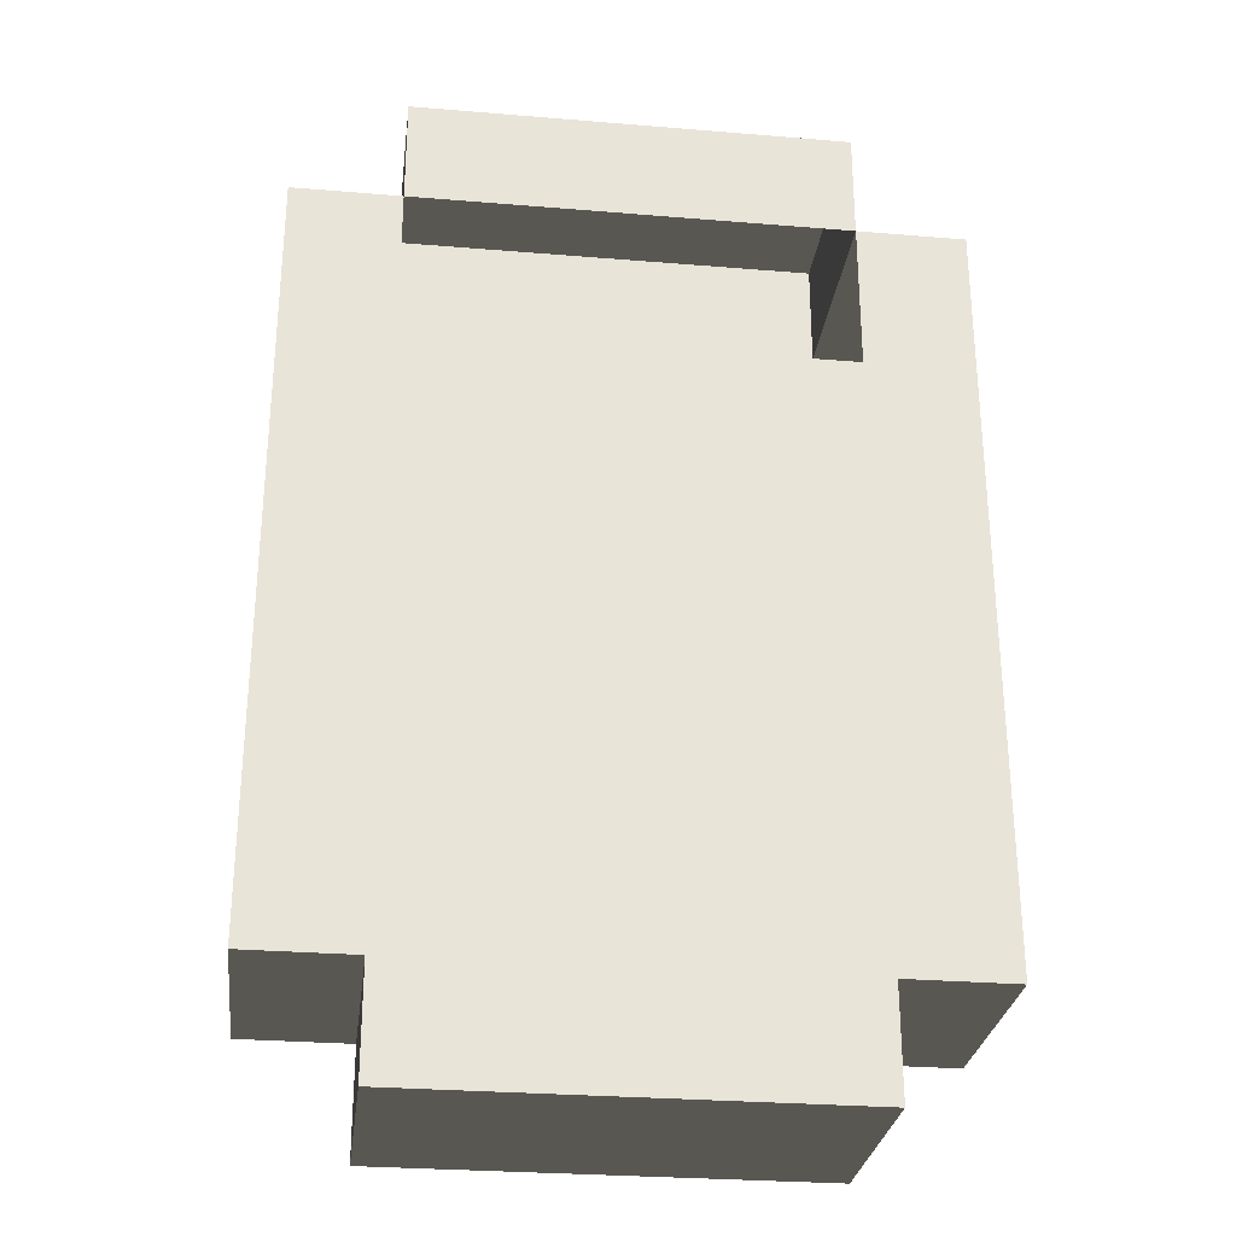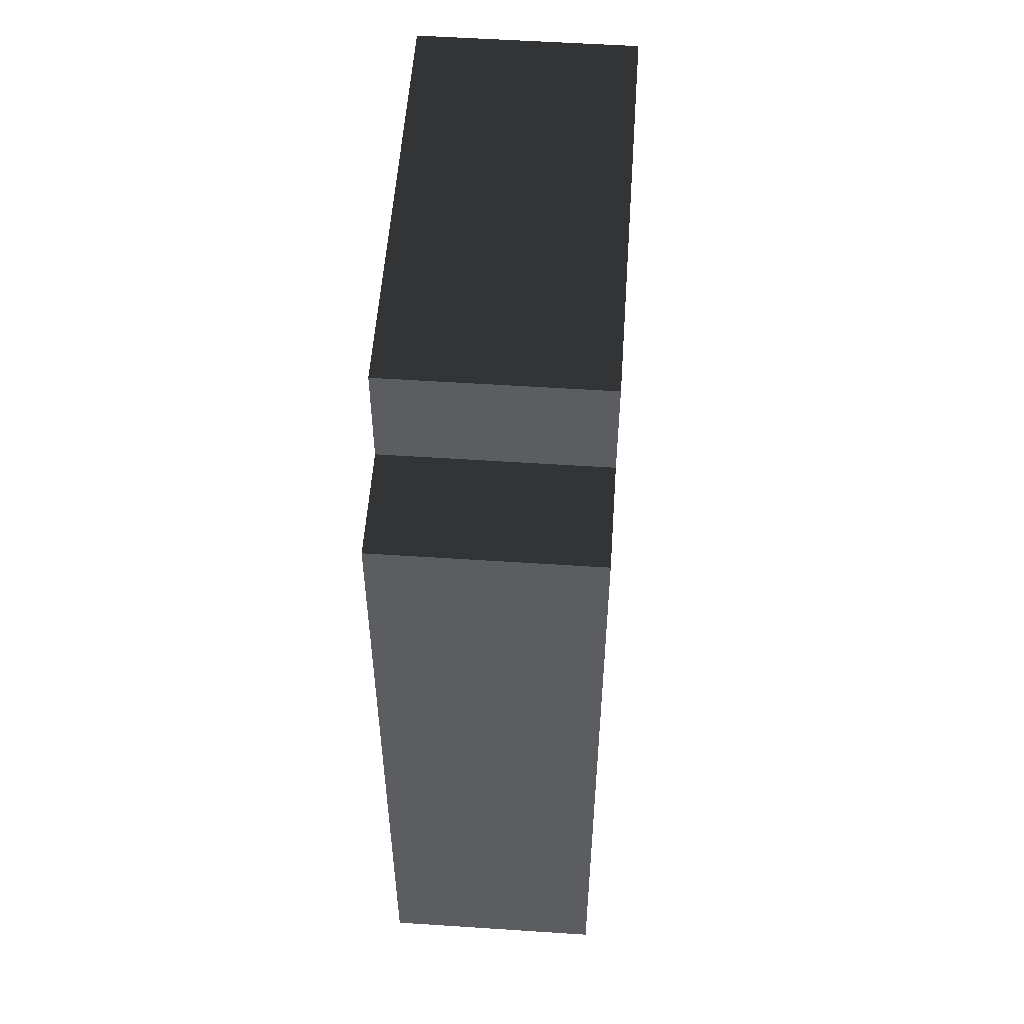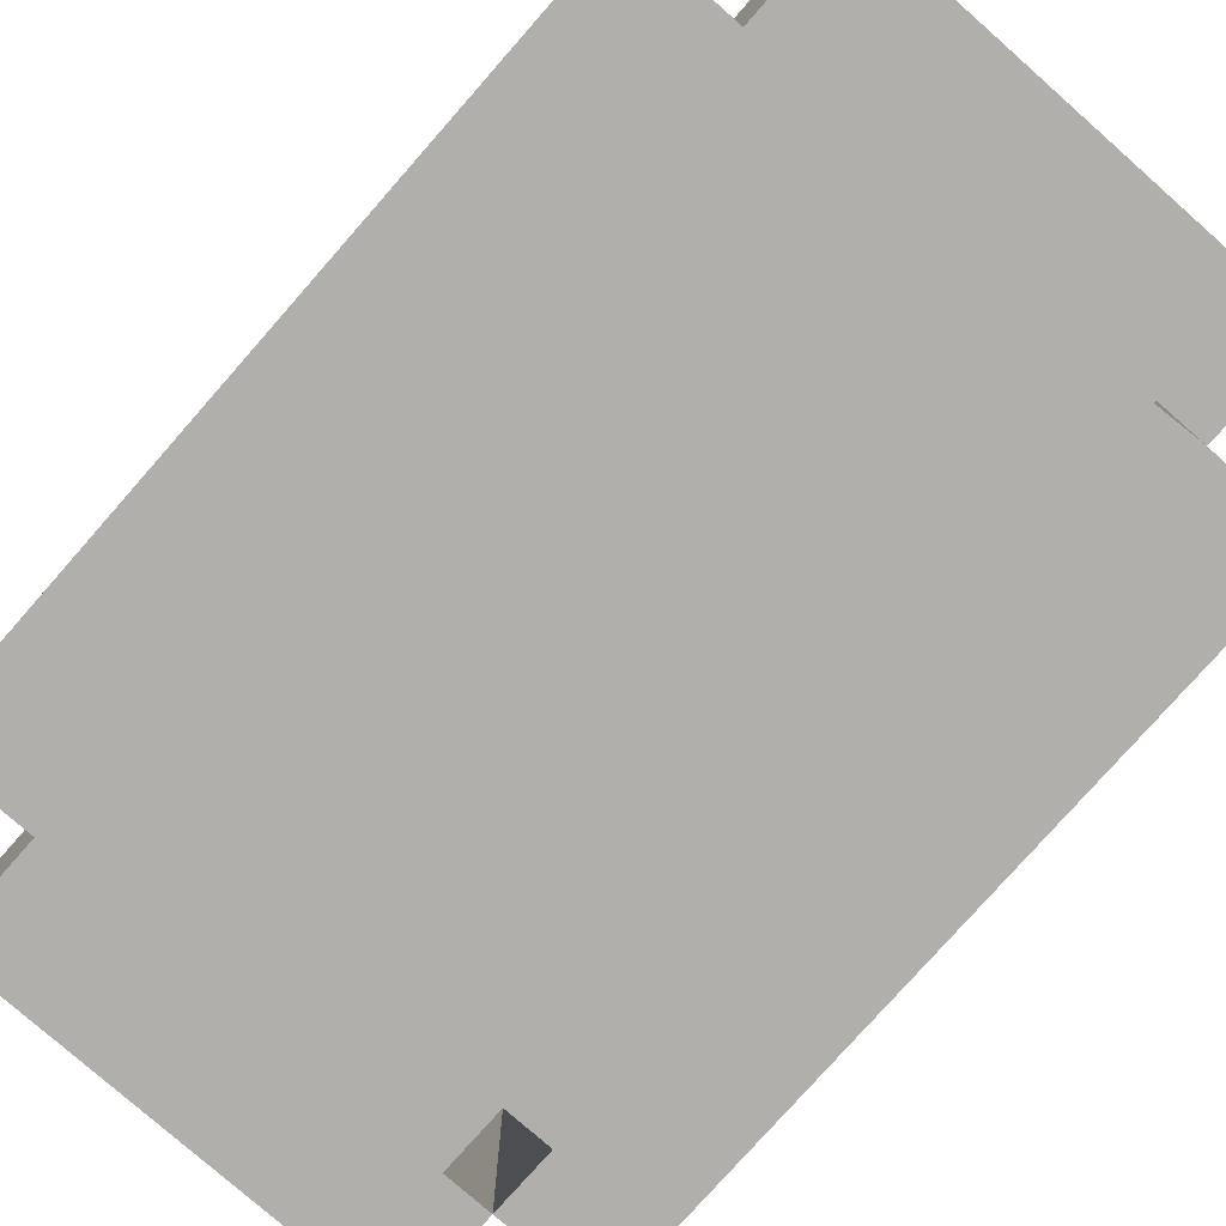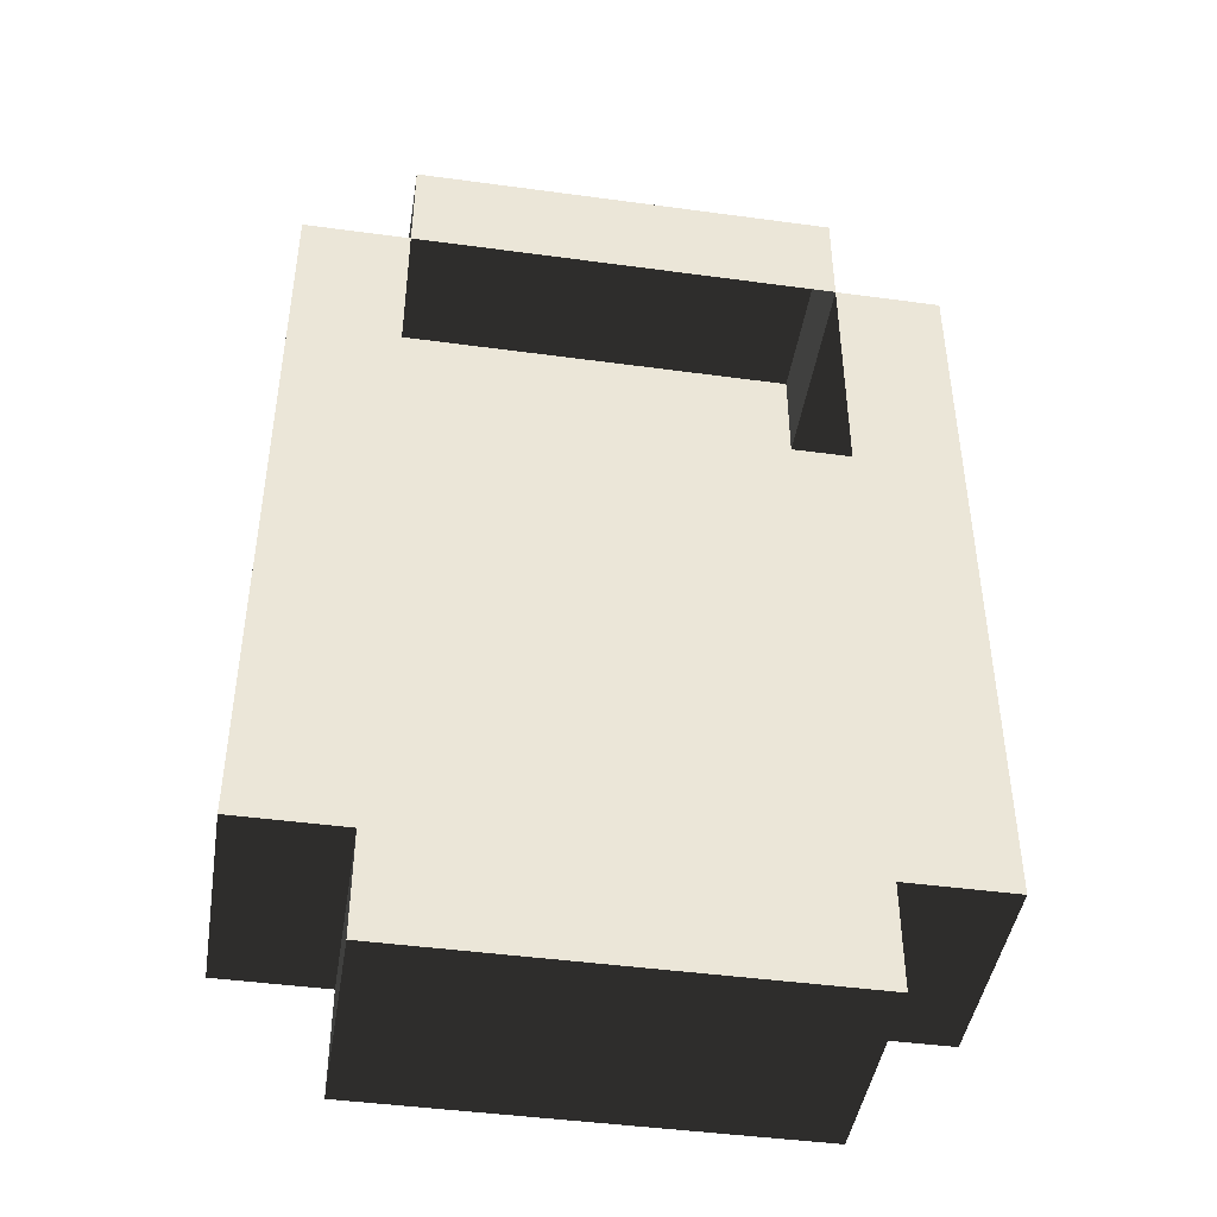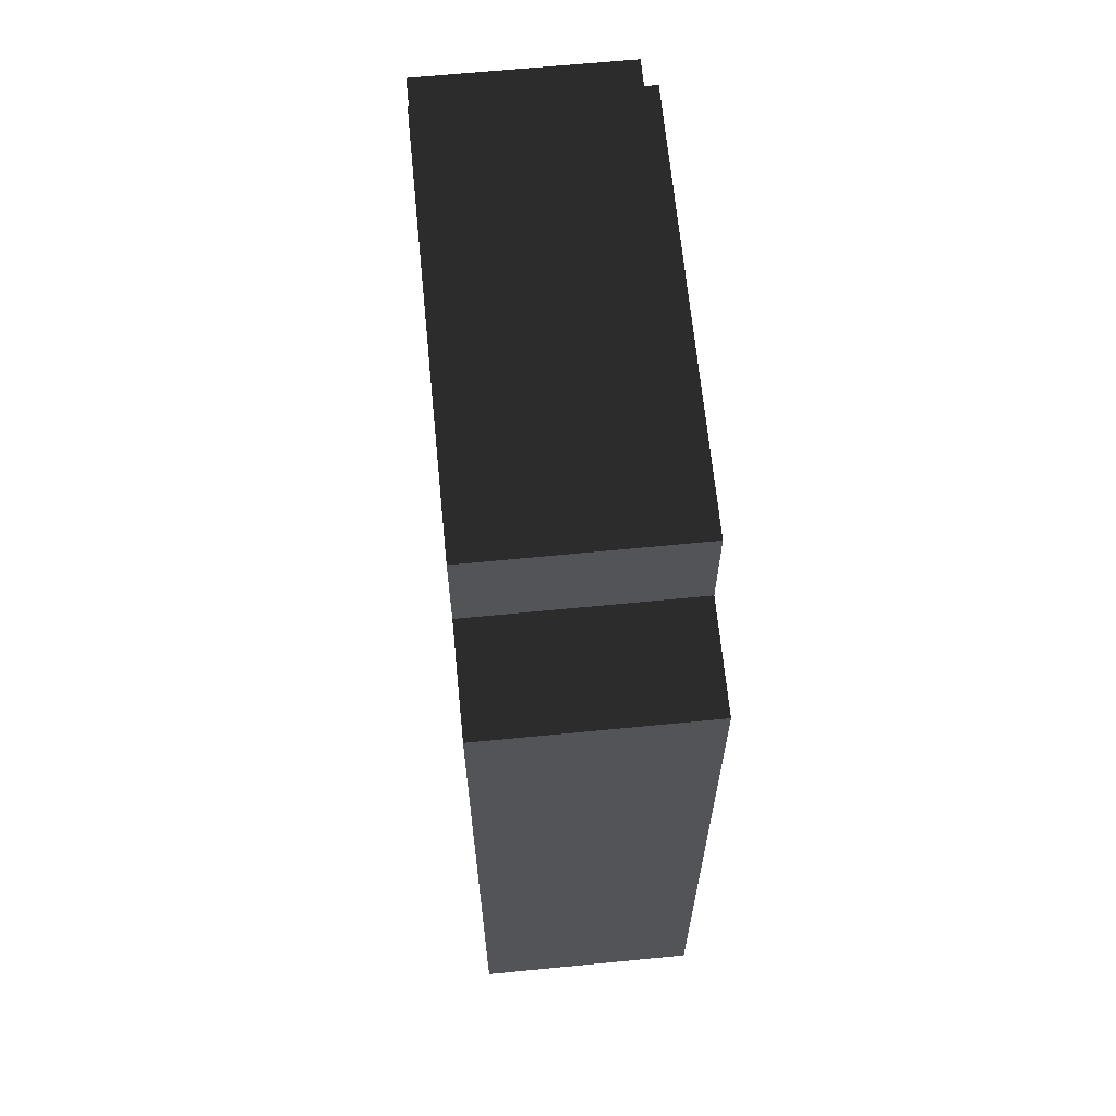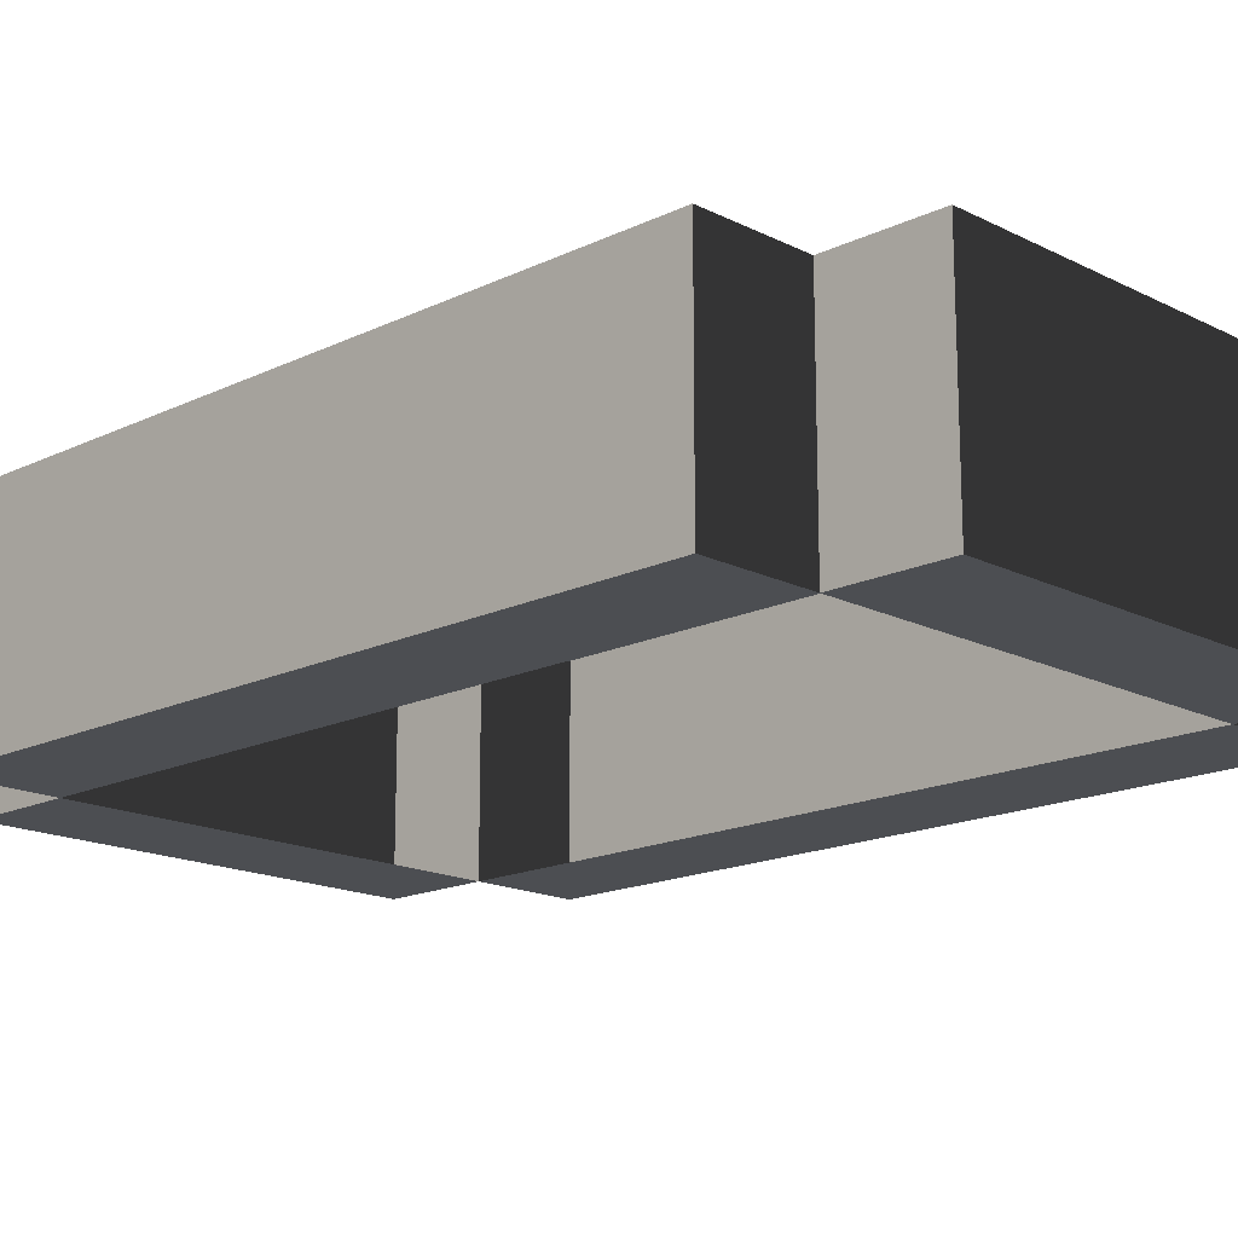
<metadata>
{"format":"obj","ext":"obj","renderer":"f3d","projection":"perspective","resolution":1024,"background":"white","views":[{"elev":-28.6,"azim":-7.1,"up":"+Z"},{"elev":54.3,"azim":94.0,"up":"+Z"},{"elev":-78.2,"azim":138.6,"up":"+Y"},{"elev":-44.5,"azim":-9.0,"up":"+Z"},{"elev":65.7,"azim":84.4,"up":"+Z"},{"elev":-16.5,"azim":-45.6,"up":"+Y"}]}
</metadata>
<code>
o whoof_button
v -1.75 1.5 3
v -0.75 1.5 3
v -0.75 1 3
v -1.75 1 3
v -1.75 1.5 1.25
v -0.75 1.5 1.25
v -0.75 1 1.25
v -1.75 1 1.25
v -0.75 1.5 1
v -1.75 1.5 1
v -1.75 1 1
v -0.75 1 1
v -1.75 1.5 3.25
v -0.75 1.5 3.25
v -0.75 1 3.25
v -1.75 1 3.25
v -0.5 1.5 3
v -0.5 1.5 1.25
v -0.5 1 1.25
v -0.5 1 3
v -2 1.5 1.25
v -2 1.5 3
v -2 1 3
v -2 1 1.25
f 1 2 6 5
f 10 5 6 9
f 11 8 5 10
f 12 7 8 11
f 9 6 7 12
f 12 11 10 9
f 14 2 1 13
f 15 3 2 14
f 16 4 3 15
f 13 1 4 16
f 16 15 14 13
f 18 6 2 17
f 19 7 6 18
f 20 3 7 19
f 17 2 3 20
f 20 19 18 17
f 22 1 5 21
f 23 4 1 22
f 24 8 4 23
f 21 5 8 24
f 24 23 22 21

</code>
